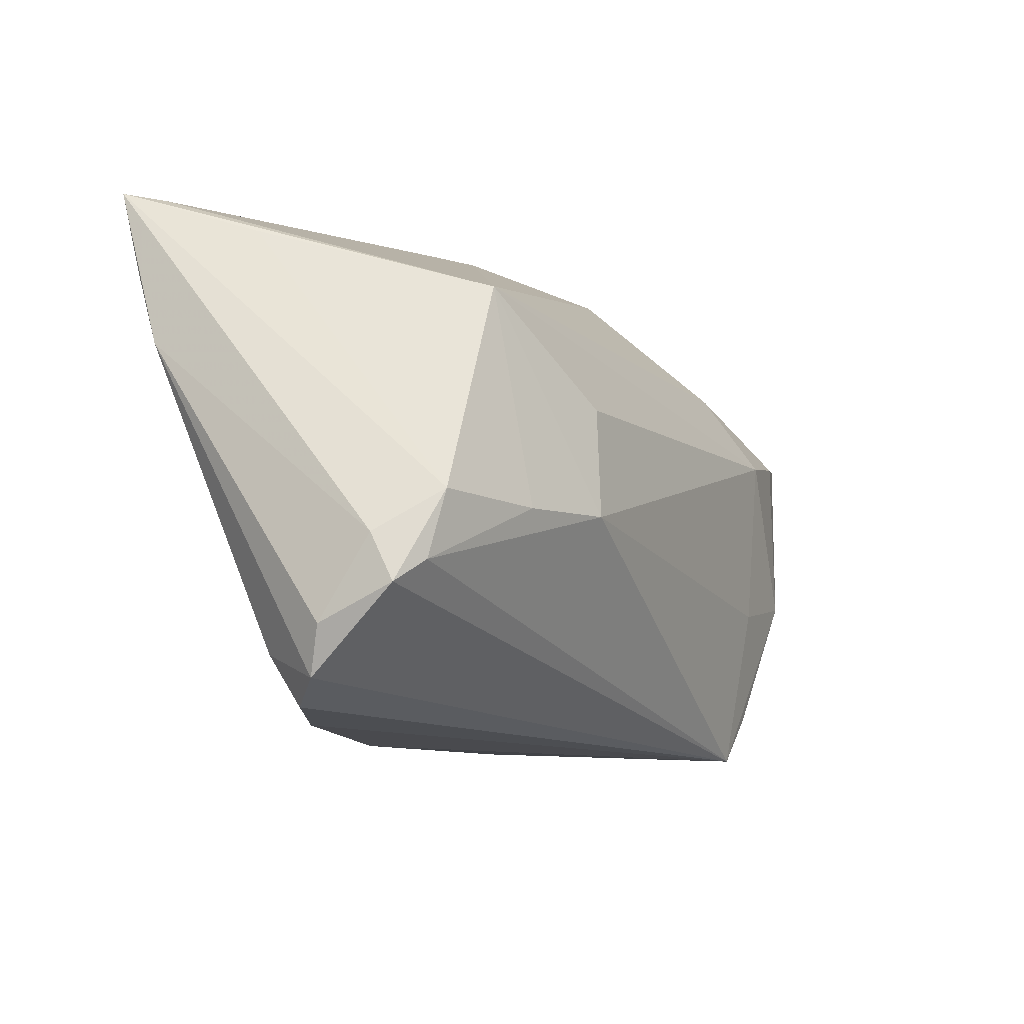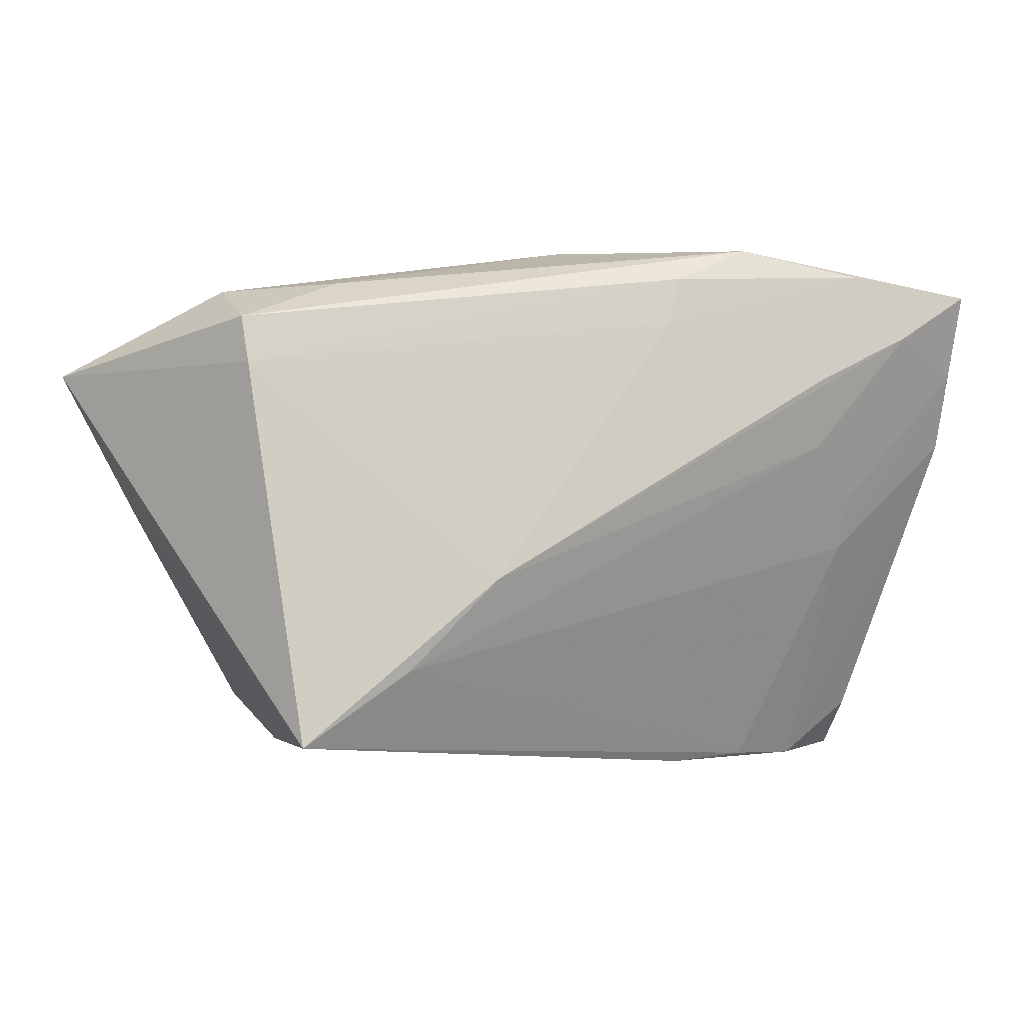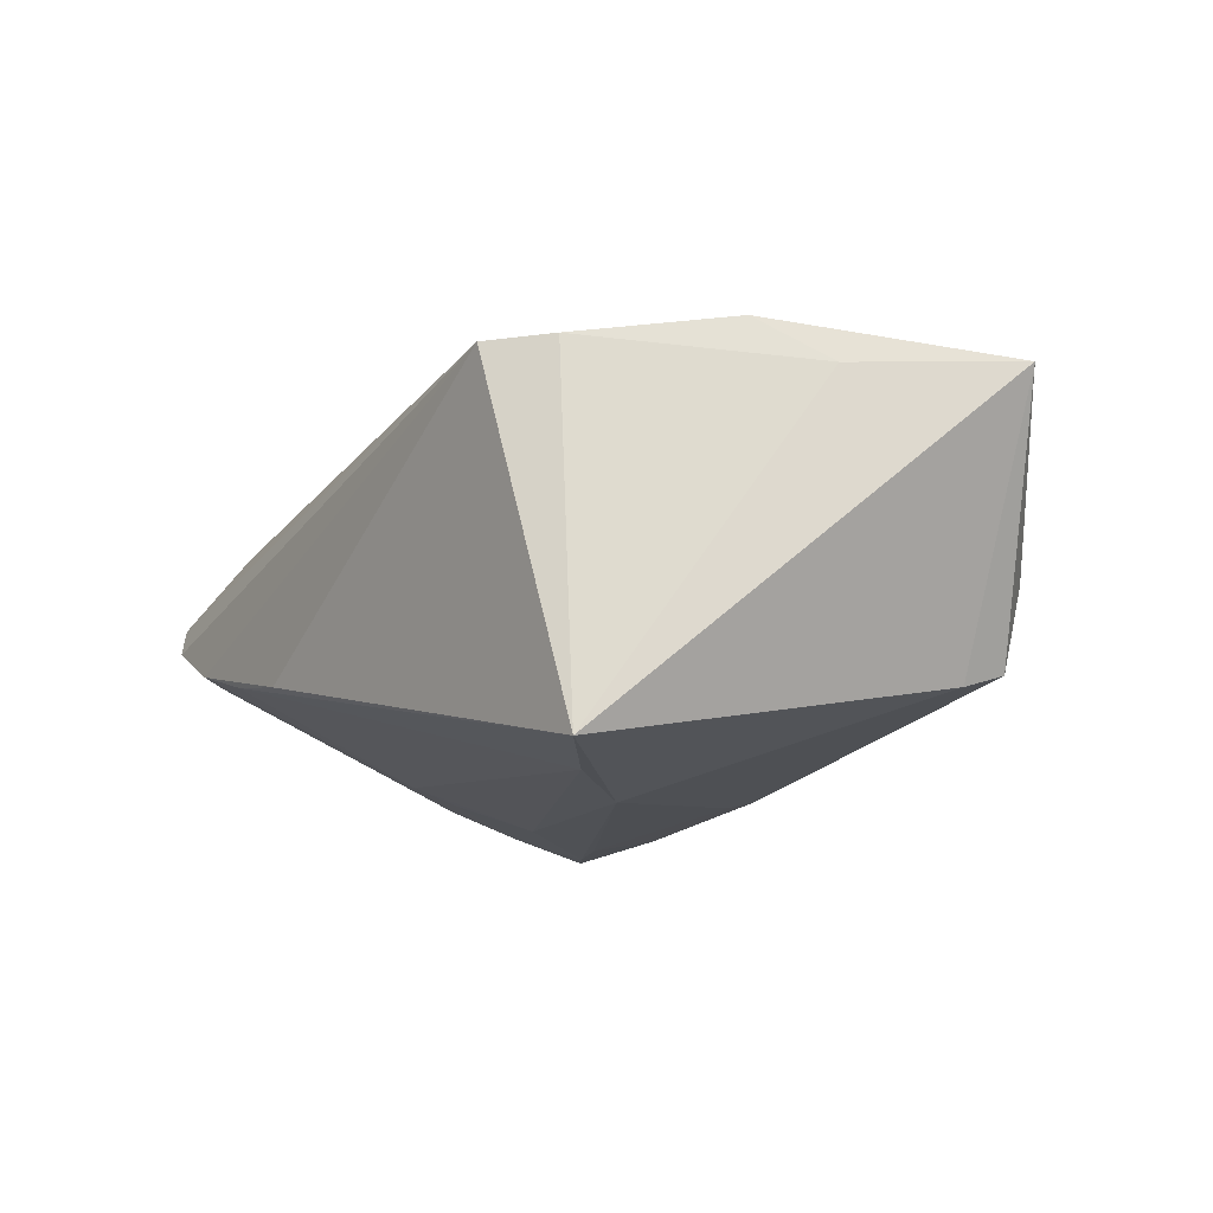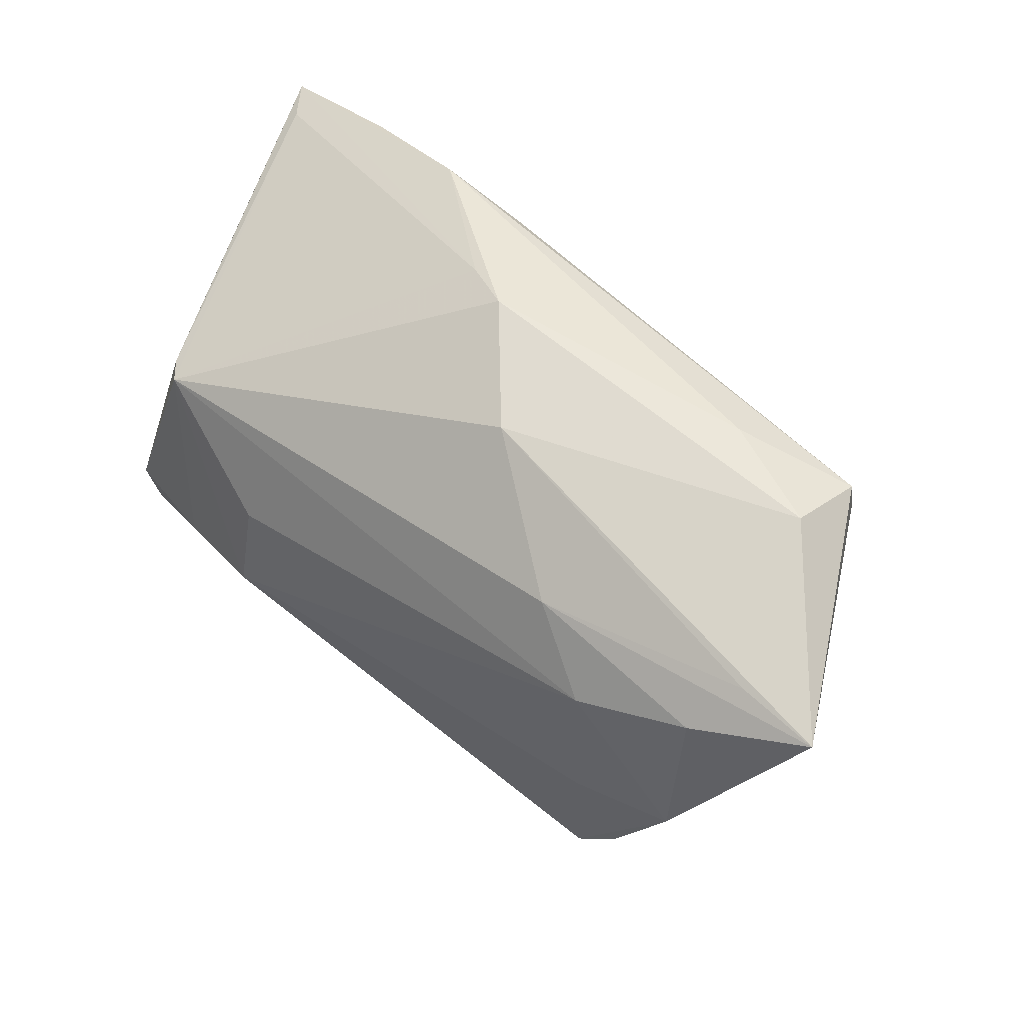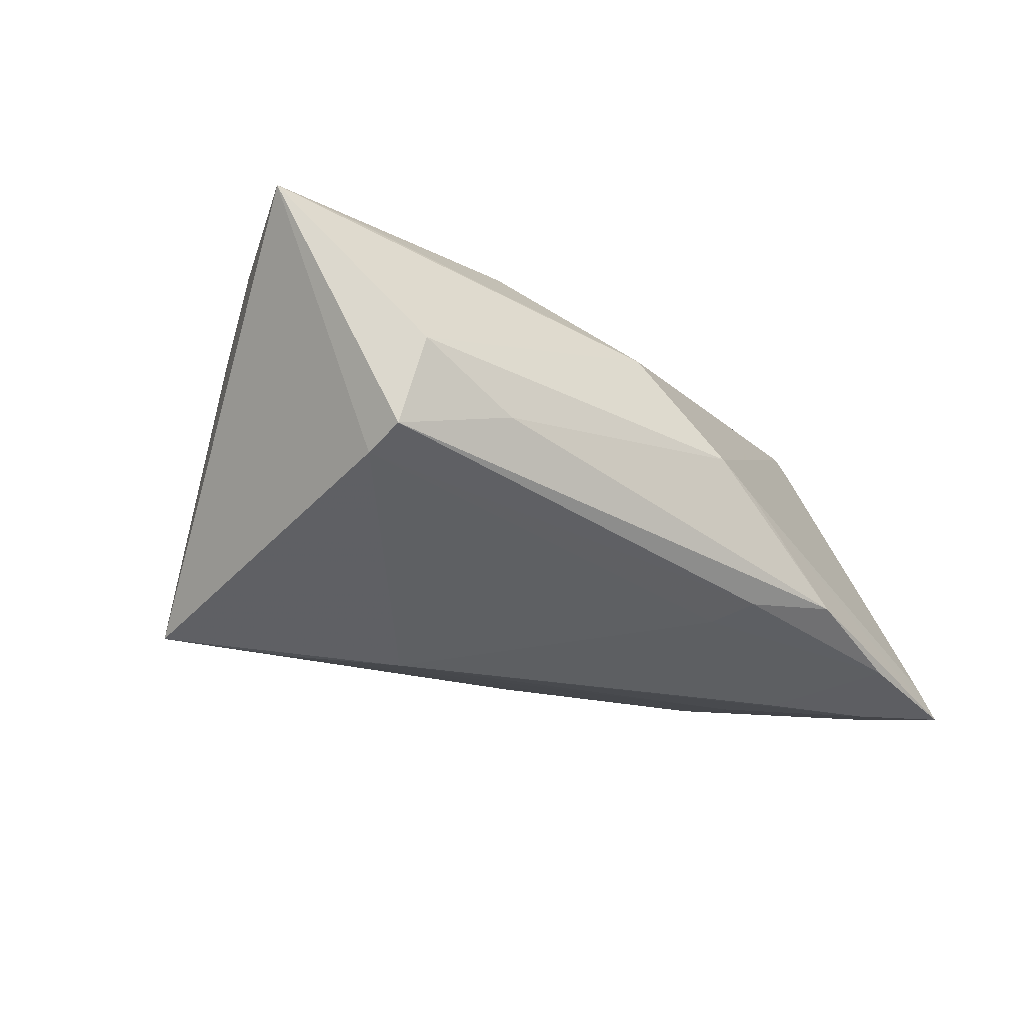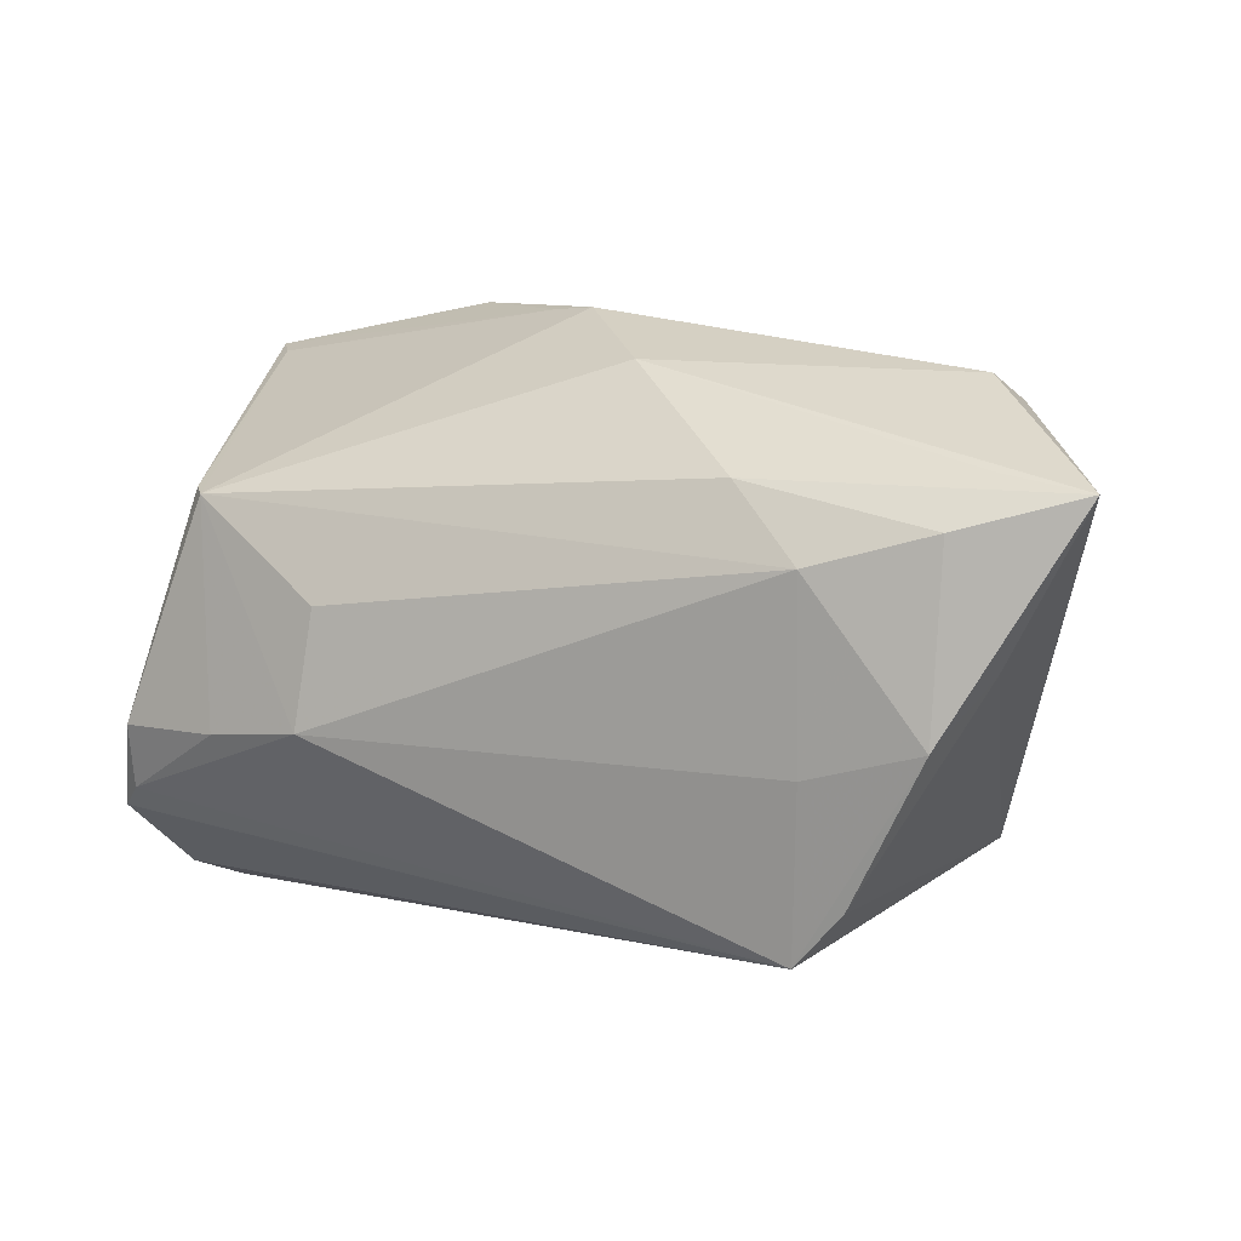
<metadata>
{"format":"obj","ext":"obj","renderer":"f3d","projection":"perspective","resolution":1024,"background":"white","views":[{"elev":-15.2,"azim":-63.4,"up":"+Y"},{"elev":2.3,"azim":154.3,"up":"+Y"},{"elev":-12.1,"azim":59.4,"up":"+Z"},{"elev":51.3,"azim":37.9,"up":"+Y"},{"elev":-27.4,"azim":136.1,"up":"+Z"},{"elev":8.8,"azim":22.6,"up":"+Y"}]}
</metadata>
<code>
v -0.04857 -0.01158 0.01828
v -0.02982 0.009266 -0.02262
v 0.01714 -0.006216 -0.025
v 0.04485 0.02497 -0.01256
v -0.02169 0.004004 0.02361
v -0.04297 0.01782 0.006773
v -0.03818 0.0147 0.01844
v -0.03594 0.03141 -0.022
v -0.03547 -0.01107 0.02194
v -0.02342 -0.009541 0.02482
v -0.0519 -0.02194 0.01379
v -0.05181 0.02902 -0.02378
v -0.01071 0.03061 -0.01955
v 0.0499 0.0004965 0.01663
v -0.007162 0.0342 -0.006309
v 0.04386 0.02843 -0.002187
v -0.04621 -0.02706 -0.004847
v -0.04584 -0.03305 -0.001022
v -0.01621 -0.03262 -0.009678
v 0.0318 0.01073 0.02415
v -0.008759 0.02516 -0.02086
v -0.03699 0.002342 -0.01916
v 0.03119 0.02949 -0.008299
v 0.00882 0.02968 0.008936
v -0.02938 0.0181 -0.02469
v -0.04726 0.02299 -0.007667
v 0.04095 -0.02527 -0.02243
v 0.04919 0.01992 0.01627
v -0.04198 0.0235 -0.02439
v 0.03 -0.03046 0.01925
v 0.04452 -0.00686 0.02194
v 0.03149 -0.01041 0.0225
v -0.02711 -0.0325 -0.008067
v -0.0501 -0.03088 0.002988
v -0.04909 0.02833 -0.0195
v 0.05914 0.01829 0.01705
v -0.03683 -0.004289 -0.01709
v -0.03992 0.01521 0.01615
v 0.02794 -0.01687 -0.02352
v 0.04461 0.01959 -0.01423
v 0.02345 0.01884 0.01994
v -0.05183 0.01837 -0.02086
v 0.03565 -0.024 0.01969
v -0.05232 -0.01637 0.01123
v -0.05232 -0.02561 0.004998
v -0.05232 0.009147 -0.01776
v -0.04904 -0.0192 0.01627
v -0.001354 0.0346 -0.003543
v 0.04546 0.01454 0.02144
v -0.02096 0.0346 -0.01832
v -0.03658 -0.03335 -0.005372
f 14 27 36
f 51 46 37
f 46 42 37
f 30 11 34
f 31 14 36
f 51 37 33
f 36 27 40
f 40 4 36
f 36 4 16
f 4 23 16
f 16 24 36
f 50 23 4
f 51 30 18
f 30 34 18
f 44 46 45
f 46 34 45
f 45 11 44
f 45 34 11
f 49 31 36
f 20 31 49
f 43 30 27
f 43 31 30
f 27 14 43
f 14 31 43
f 44 11 1
f 5 20 7
f 7 10 5
f 5 10 20
f 47 11 30
f 30 10 47
f 47 1 11
f 32 31 20
f 20 10 32
f 30 31 32
f 32 10 30
f 27 30 19
f 19 33 27
f 19 30 51
f 51 33 19
f 37 2 39
f 27 33 39
f 39 33 37
f 22 37 42
f 22 2 37
f 22 42 29
f 29 2 22
f 7 15 35
f 17 34 46
f 17 18 34
f 17 46 51
f 51 18 17
f 36 24 28
f 41 28 24
f 41 24 7
f 20 49 41
f 41 49 36
f 36 28 41
f 7 20 41
f 9 47 10
f 1 47 9
f 9 10 7
f 7 1 9
f 3 39 2
f 3 2 29
f 29 25 3
f 25 21 3
f 3 21 40
f 3 40 27
f 27 39 3
f 8 25 29
f 8 21 25
f 24 16 48
f 7 24 48
f 48 15 7
f 48 16 23
f 23 50 48
f 50 15 48
f 12 8 29
f 29 42 12
f 50 8 12
f 12 15 50
f 12 35 15
f 12 46 44
f 12 42 46
f 44 1 12
f 1 26 12
f 13 8 50
f 13 50 4
f 21 8 13
f 4 40 13
f 40 21 13
f 38 1 7
f 38 12 26
f 7 35 38
f 35 12 38
f 6 26 1
f 1 38 6
f 6 38 26

</code>
